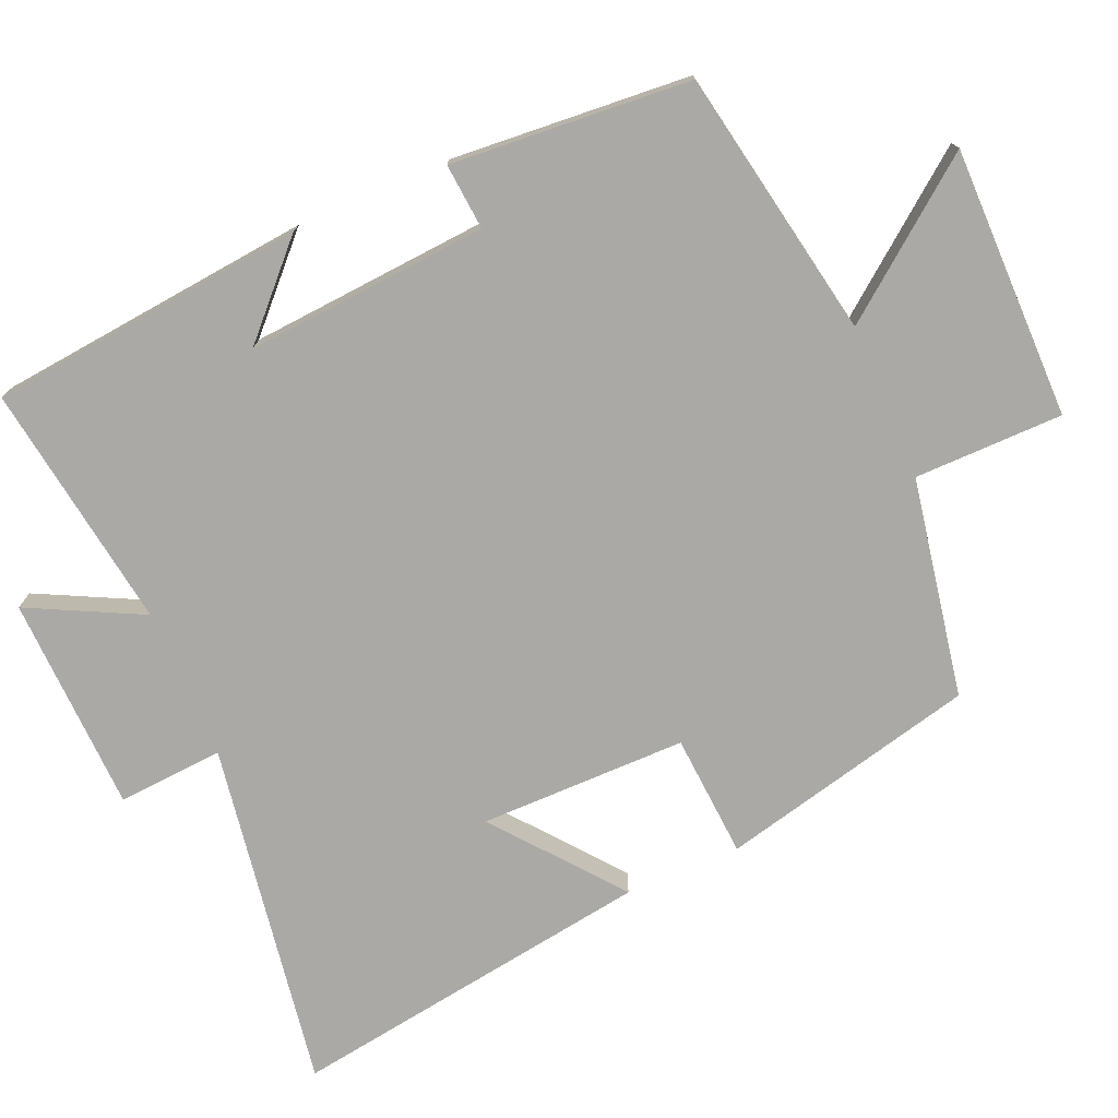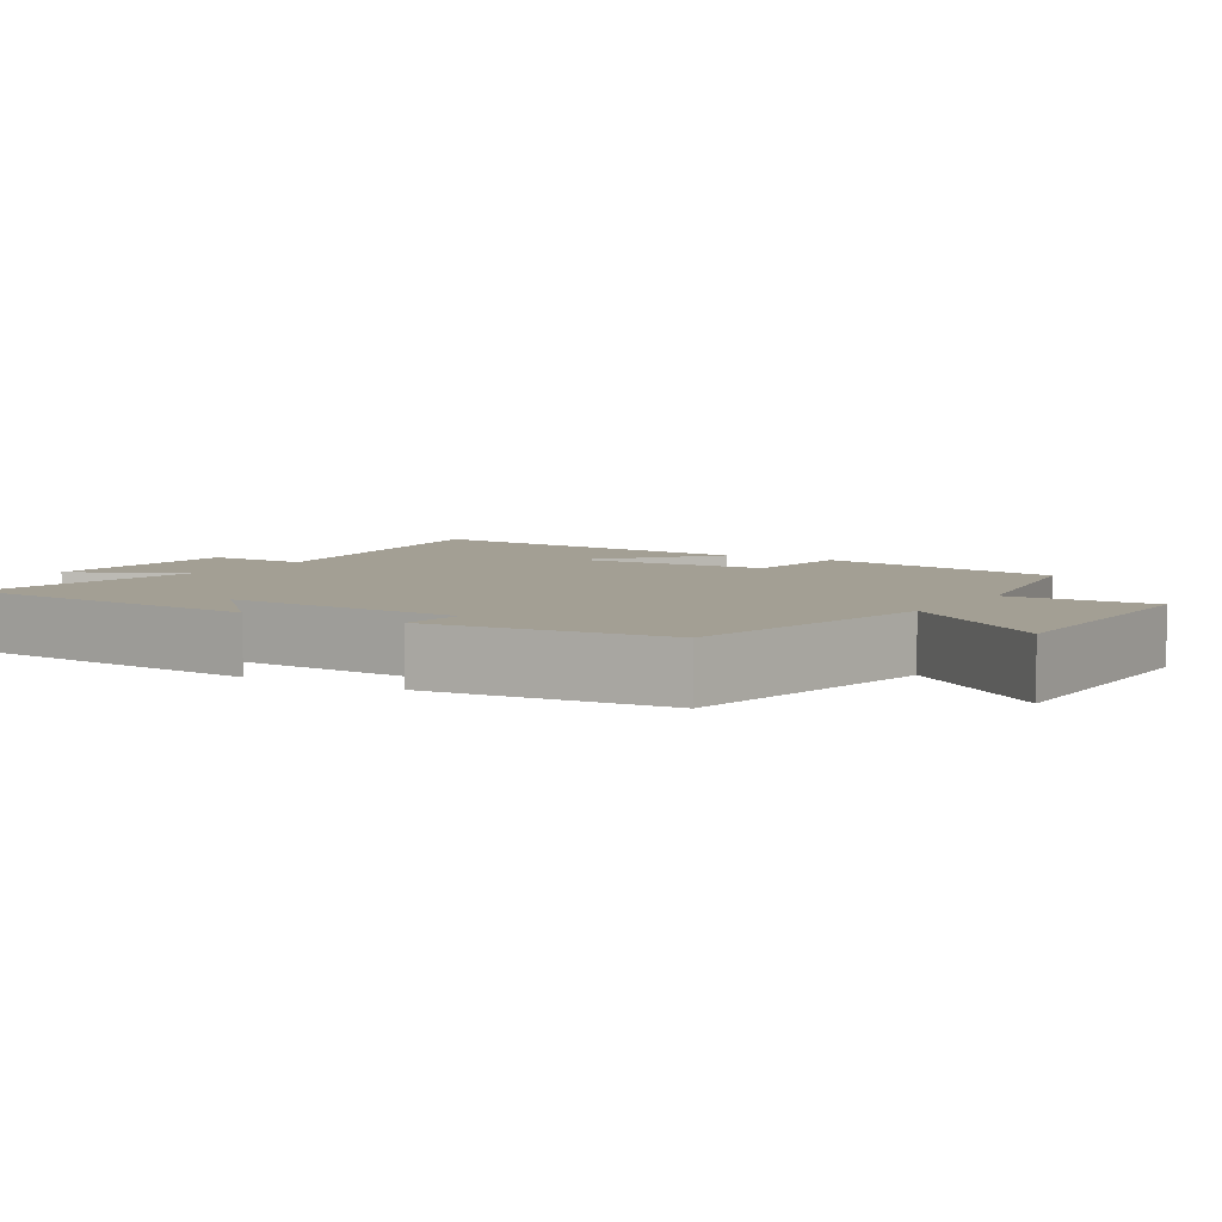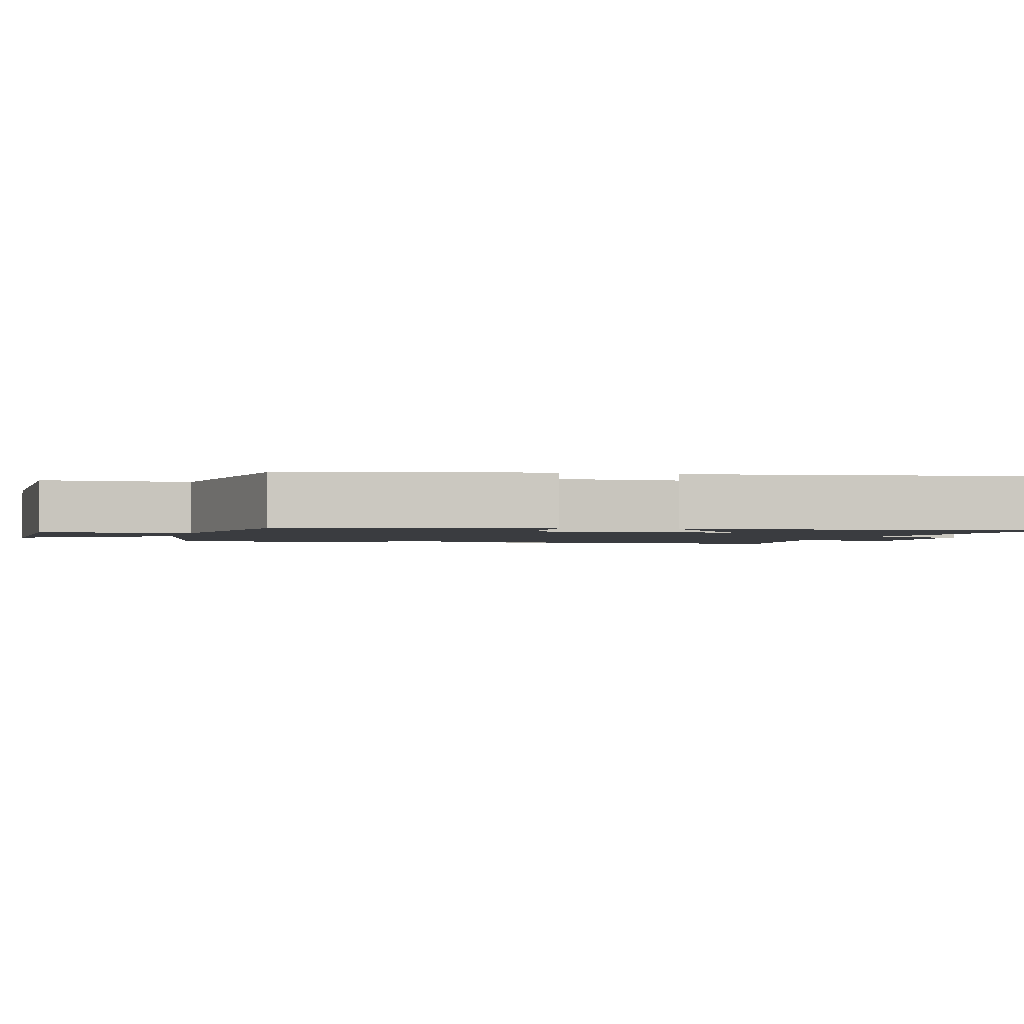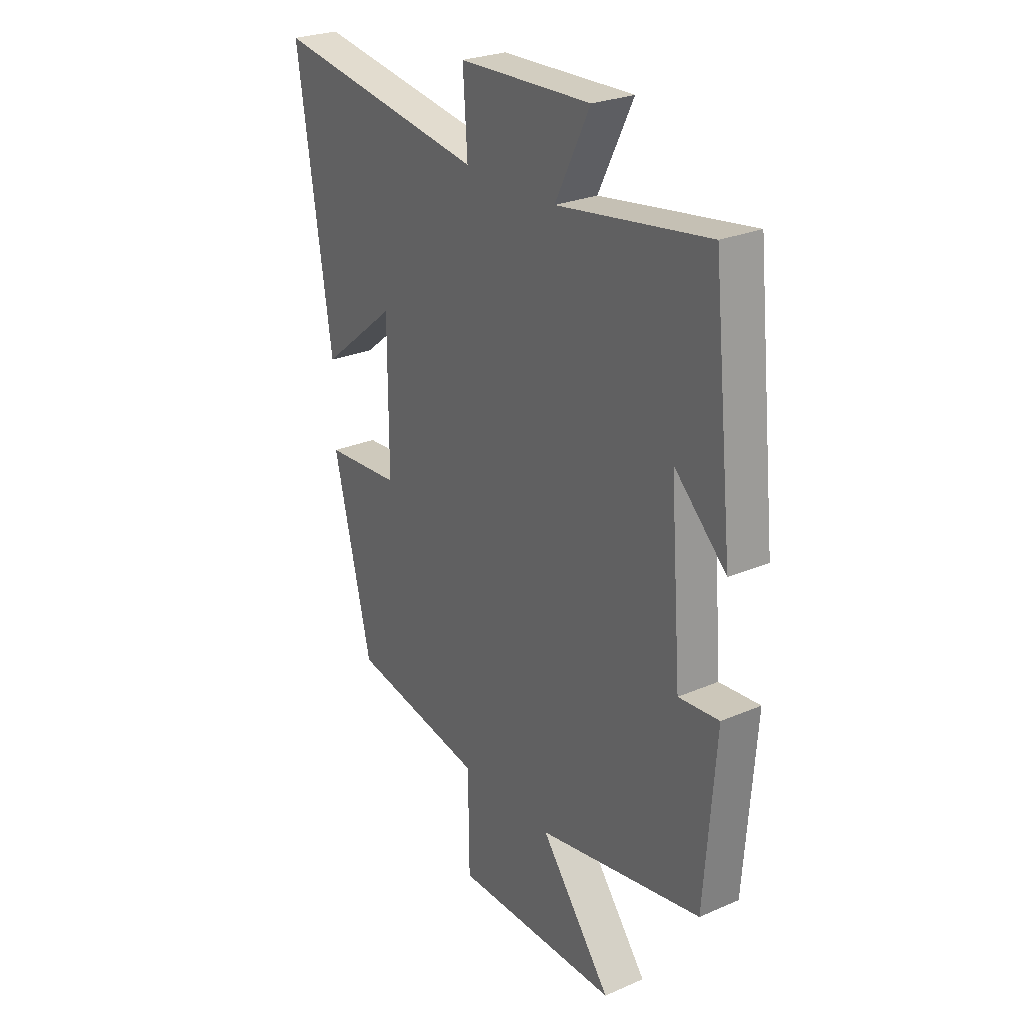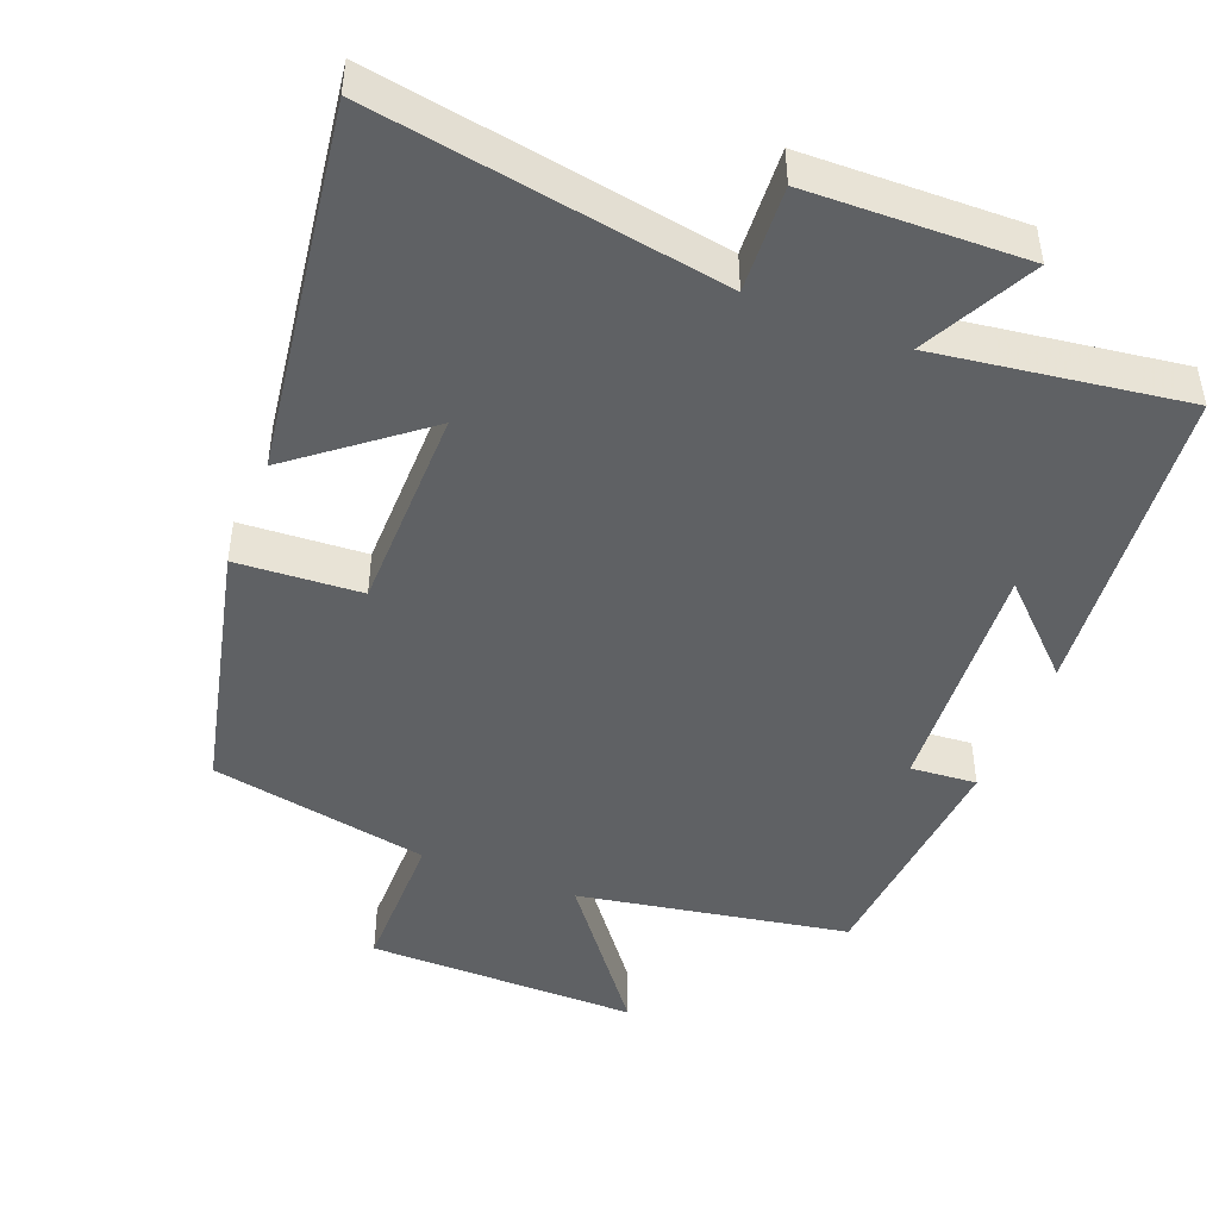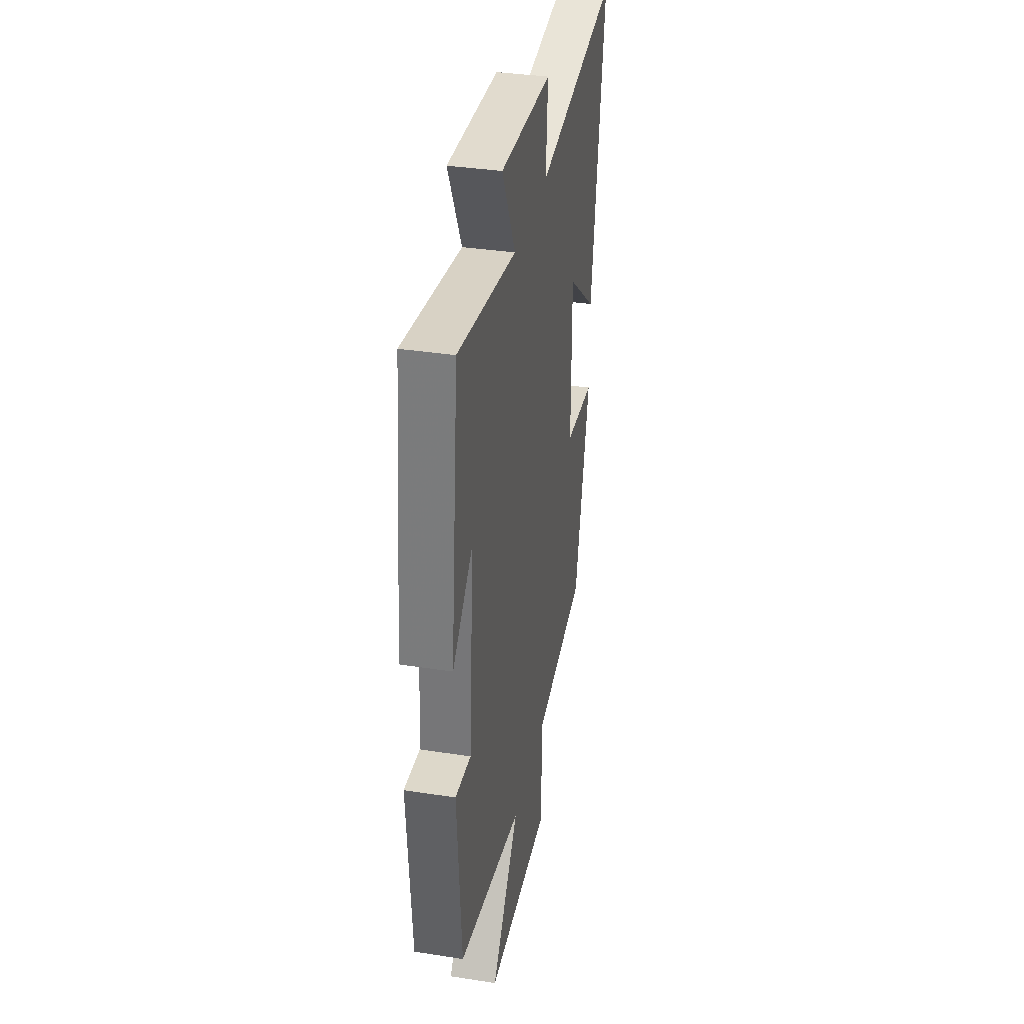
<metadata>
{"format":"obj","ext":"obj","renderer":"f3d","projection":"perspective","resolution":1024,"background":"white","views":[{"elev":-75.3,"azim":113.2,"up":"+Y"},{"elev":5.4,"azim":121.3,"up":"+Y"},{"elev":-1.8,"azim":-105.3,"up":"+Y"},{"elev":26.3,"azim":55.8,"up":"+Z"},{"elev":-46.5,"azim":-22.0,"up":"+Y"},{"elev":35.7,"azim":101.6,"up":"+Z"}]}
</metadata>
<code>
v 0.475 0.07 -0.431
v 0.104 0.07 -0.5
v 0.264 0.07 -0.705
v -0.11 0.07 -0.705
v -0.112 0.07 -0.5
v -0.414 0.07 -0.445
v -0.5 0.07 -0.09
v -0.329 0.07 -0.078
v -0.329 0.07 0.208
v -0.5 0.07 0.07
v -0.577 0.07 0.576
v -0.097 0.07 0.5
v -0.107 0.07 0.646
v 0.191 0.07 0.656
v 0.113 0.07 0.5
v 0.454 0.07 0.551
v 0.5 0.07 0.113
v 0.383 0.07 0.225
v 0.409 0.07 -0.109
v 0.5 0.07 -0.101
v 0.475 0 -0.431
v 0.104 0 -0.5
v 0.264 0 -0.705
v -0.11 0 -0.705
v -0.112 0 -0.5
v -0.414 0 -0.445
v -0.5 0 -0.09
v -0.329 0 -0.078
v -0.329 0 0.208
v -0.5 0 0.07
v -0.577 0 0.576
v -0.097 0 0.5
v -0.107 0 0.646
v 0.191 0 0.656
v 0.113 0 0.5
v 0.454 0 0.551
v 0.5 0 0.113
v 0.383 0 0.225
v 0.409 0 -0.109
v 0.5 0 -0.101
f 19 20 1 2
f 18 19 2
f 15 16 17 18
f 15 18 2
f 12 13 14 15
f 12 15 2
f 9 10 11 12
f 8 9 12 2
f 7 8 2
f 6 7 2
f 5 6 2
f 2 3 4 5
f 22 21 40 39
f 22 39 38
f 38 37 36 35
f 22 38 35
f 35 34 33 32
f 22 35 32
f 32 31 30 29
f 22 32 29 28
f 22 28 27
f 22 27 26
f 22 26 25
f 25 24 23 22
f 1 21 22 2
f 2 22 23 3
f 3 23 24 4
f 4 24 25 5
f 5 25 26 6
f 6 26 27 7
f 7 27 28 8
f 8 28 29 9
f 9 29 30 10
f 10 30 31 11
f 11 31 32 12
f 12 32 33 13
f 13 33 34 14
f 14 34 35 15
f 15 35 36 16
f 16 36 37 17
f 17 37 38 18
f 18 38 39 19
f 19 39 40 20
f 20 40 21 1

</code>
